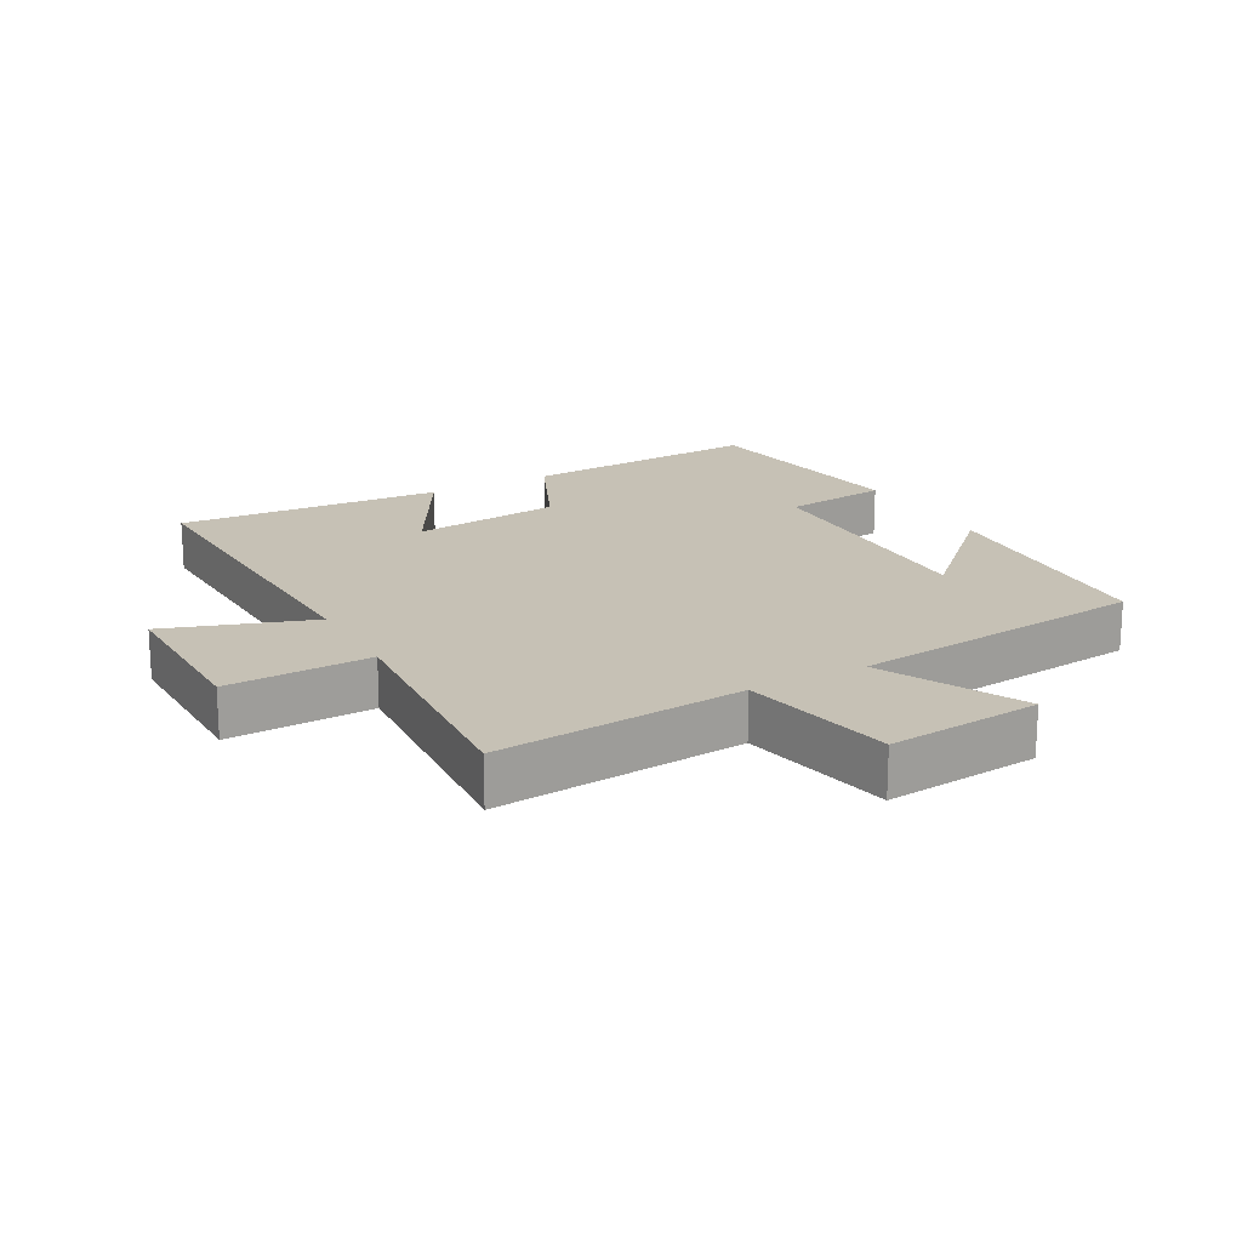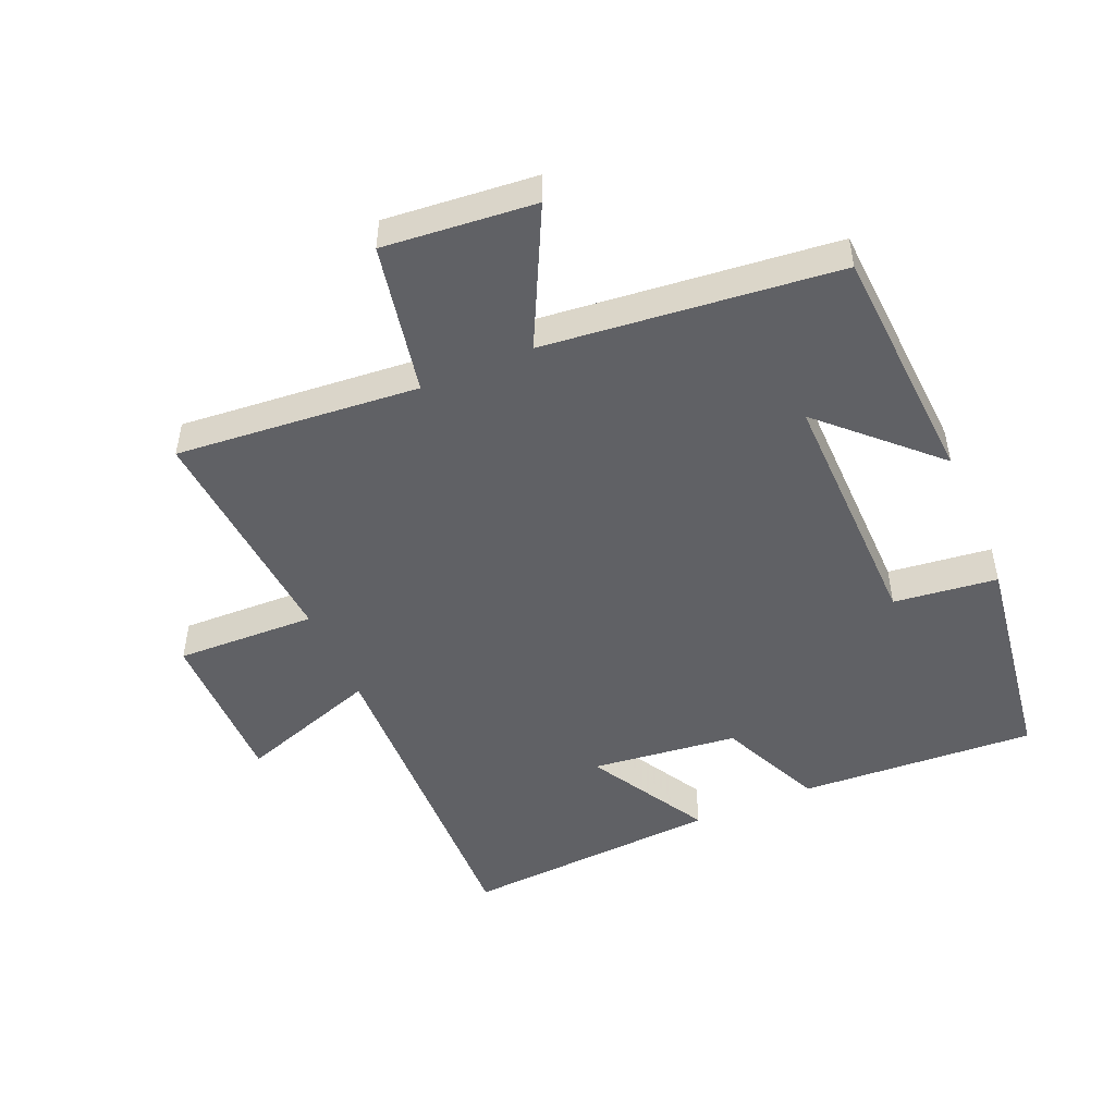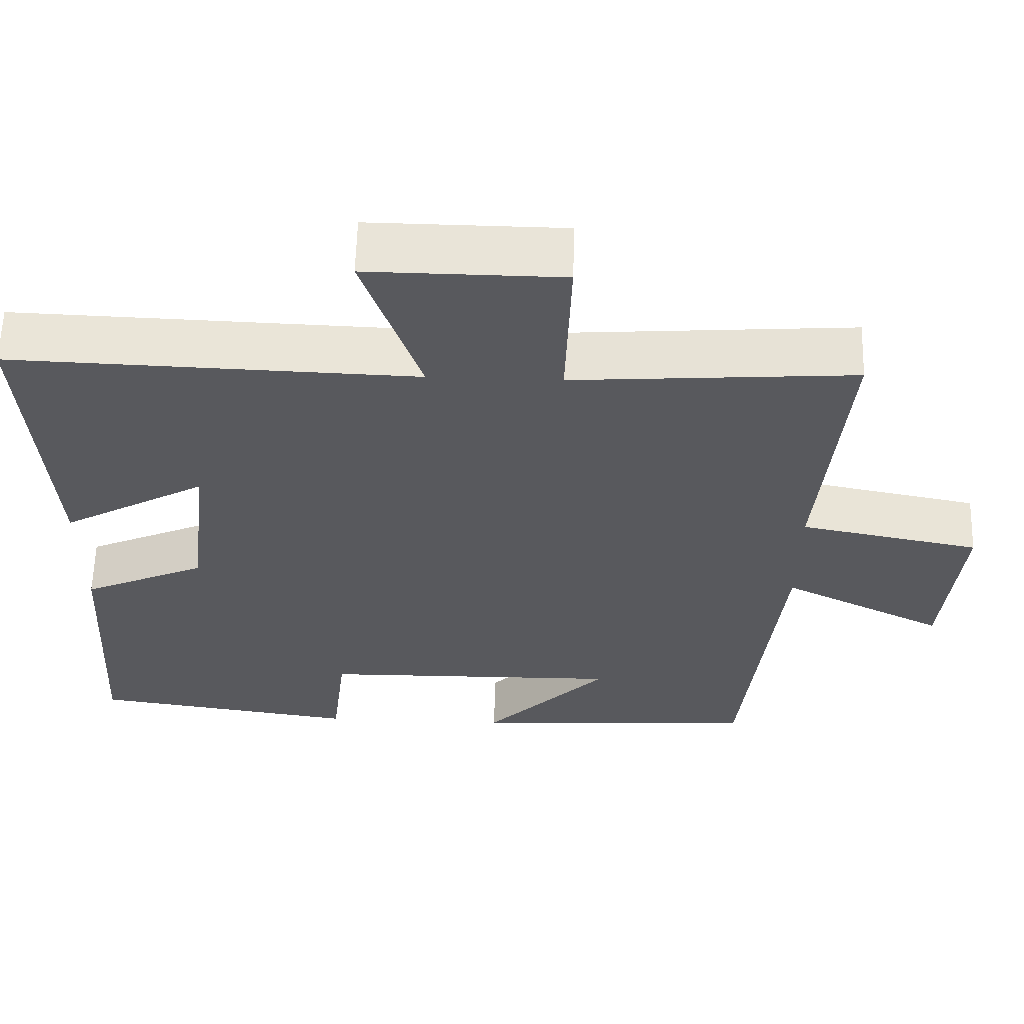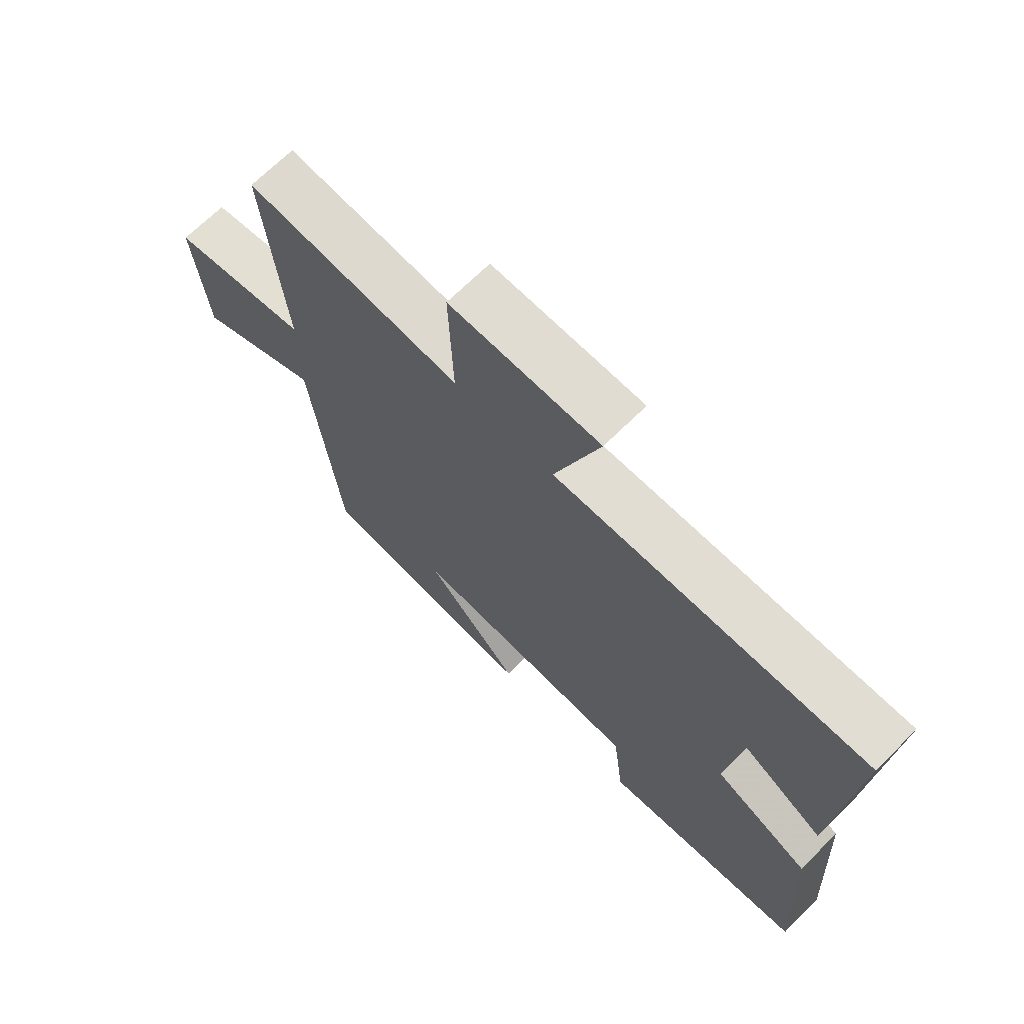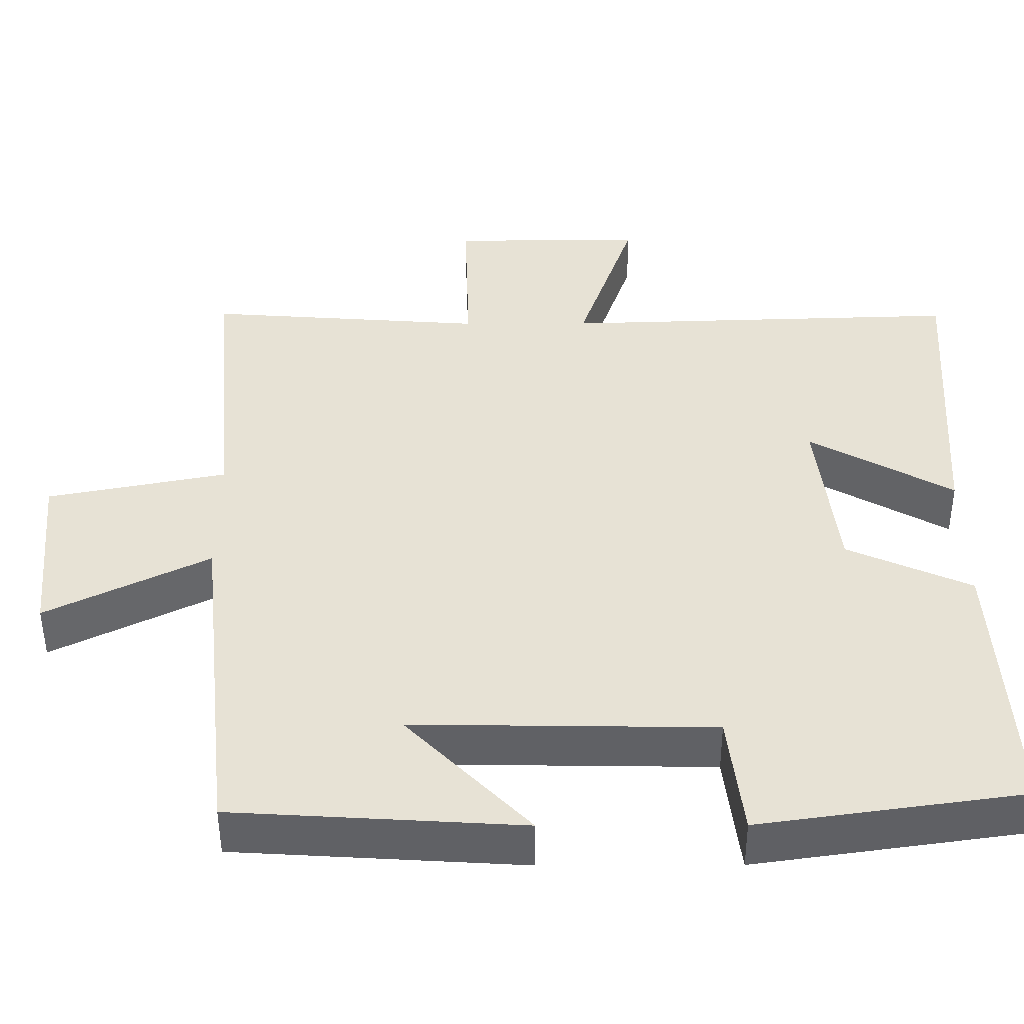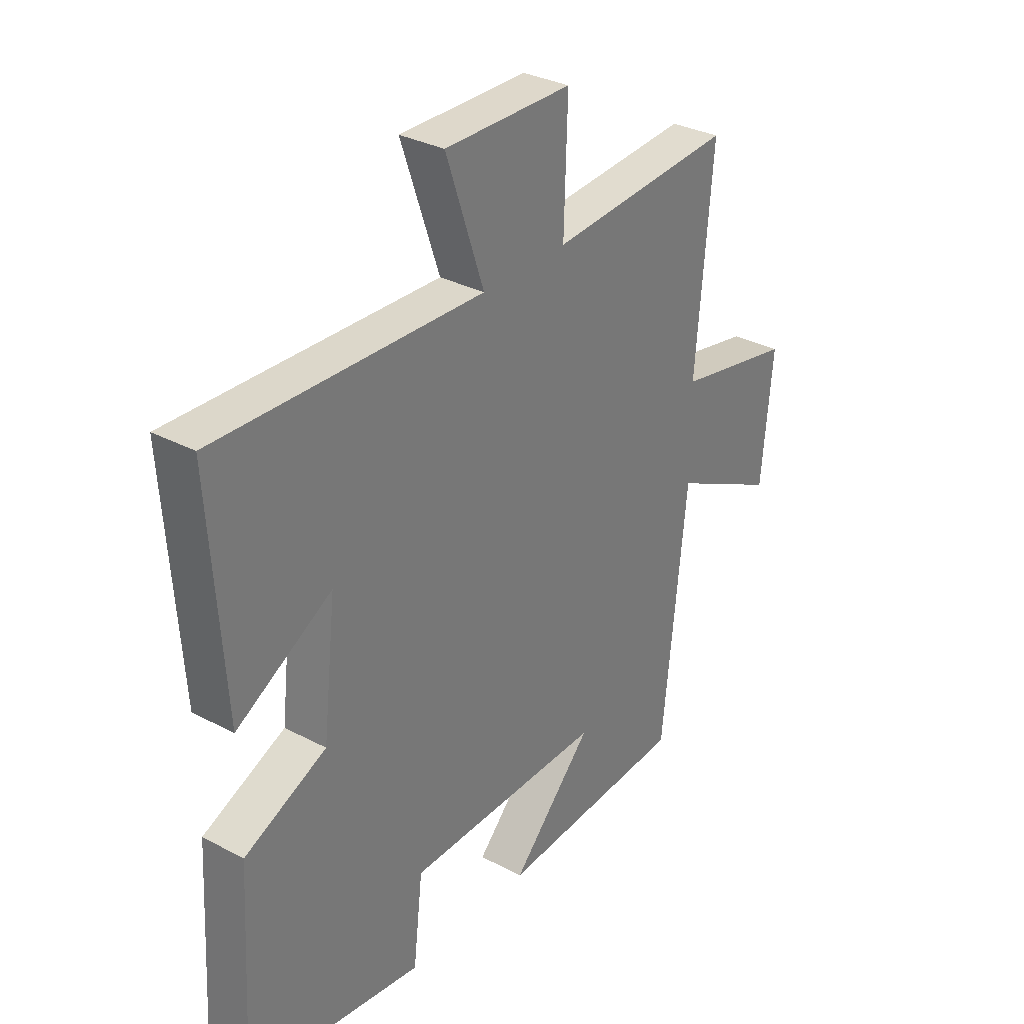
<metadata>
{"format":"obj","ext":"obj","renderer":"f3d","projection":"perspective","resolution":1024,"background":"white","views":[{"elev":18.7,"azim":61.1,"up":"+Y"},{"elev":-48.9,"azim":113.3,"up":"+Y"},{"elev":60.2,"azim":1.6,"up":"+Z"},{"elev":69.2,"azim":-134.7,"up":"+Z"},{"elev":-49.6,"azim":-179.8,"up":"+Z"},{"elev":31.9,"azim":-53.3,"up":"+Z"}]}
</metadata>
<code>
v 0.533 0.07 0.527
v 0.5 0.07 0.15
v 0.734 0.07 0.104
v 0.712 0.07 -0.13
v 0.5 0.07 -0.024
v 0.452 0.07 -0.477
v 0.076 0.07 -0.5
v 0.237 0.07 -0.333
v -0.155 0.07 -0.339
v -0.174 0.07 -0.5
v -0.521 0.07 -0.45
v -0.5 0.07 -0.082
v -0.338 0.07 -0.009
v -0.312 0.07 0.219
v -0.5 0.07 0.112
v -0.527 0.07 0.517
v -0.002 0.07 0.5
v -0.077 0.07 0.72
v 0.175 0.07 0.718
v 0.168 0.07 0.5
v 0.533 0 0.527
v 0.5 0 0.15
v 0.734 0 0.104
v 0.712 0 -0.13
v 0.5 0 -0.024
v 0.452 0 -0.477
v 0.076 0 -0.5
v 0.237 0 -0.333
v -0.155 0 -0.339
v -0.174 0 -0.5
v -0.521 0 -0.45
v -0.5 0 -0.082
v -0.338 0 -0.009
v -0.312 0 0.219
v -0.5 0 0.112
v -0.527 0 0.517
v -0.002 0 0.5
v -0.077 0 0.72
v 0.175 0 0.718
v 0.168 0 0.5
f 17 18 19 20
f 14 15 16 17
f 13 14 17 20
f 10 11 12 13
f 9 10 13
f 8 9 13 20
f 6 7 8
f 5 6 8 20
f 2 3 4 5
f 2 5 20
f 1 2 20
f 40 39 38 37
f 37 36 35 34
f 40 37 34 33
f 33 32 31 30
f 33 30 29
f 40 33 29 28
f 28 27 26
f 40 28 26 25
f 25 24 23 22
f 40 25 22
f 40 22 21
f 1 21 22 2
f 2 22 23 3
f 3 23 24 4
f 4 24 25 5
f 5 25 26 6
f 6 26 27 7
f 7 27 28 8
f 8 28 29 9
f 9 29 30 10
f 10 30 31 11
f 11 31 32 12
f 12 32 33 13
f 13 33 34 14
f 14 34 35 15
f 15 35 36 16
f 16 36 37 17
f 17 37 38 18
f 18 38 39 19
f 19 39 40 20
f 20 40 21 1

</code>
